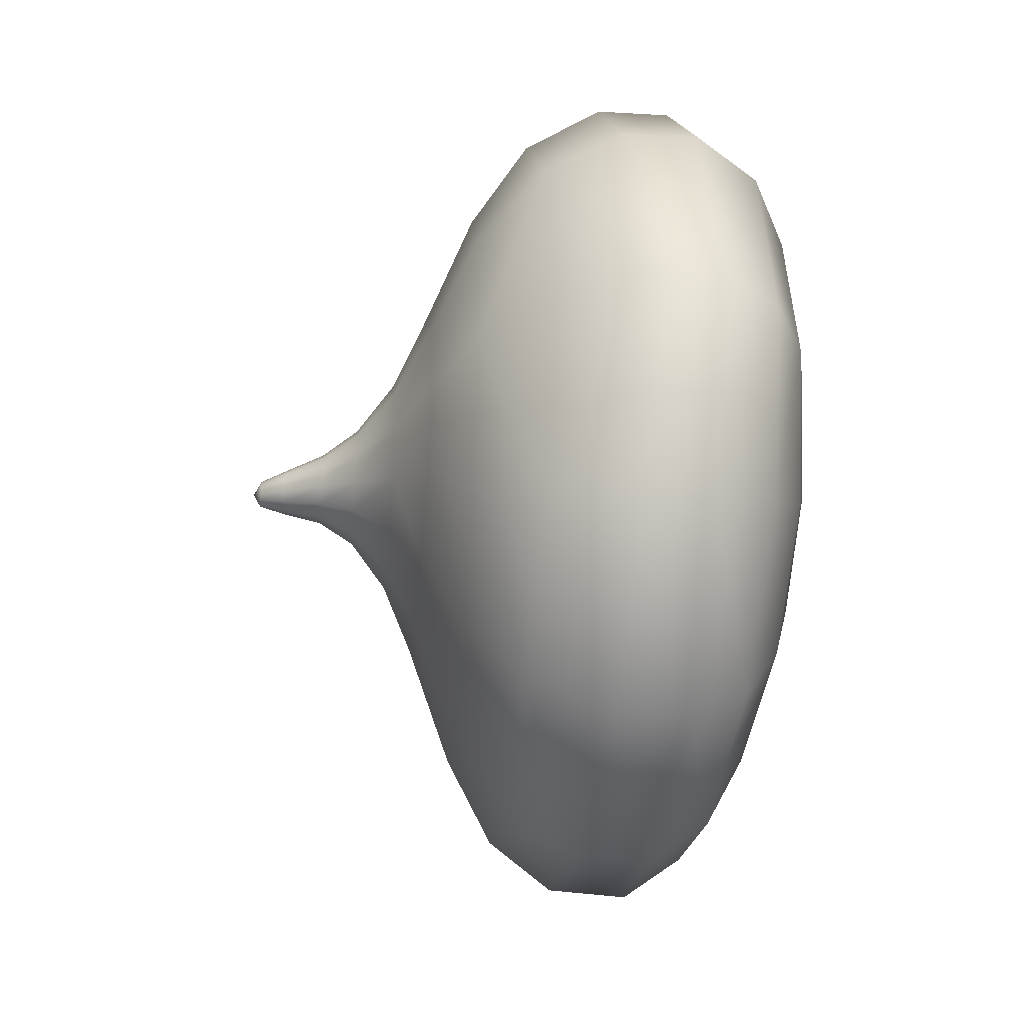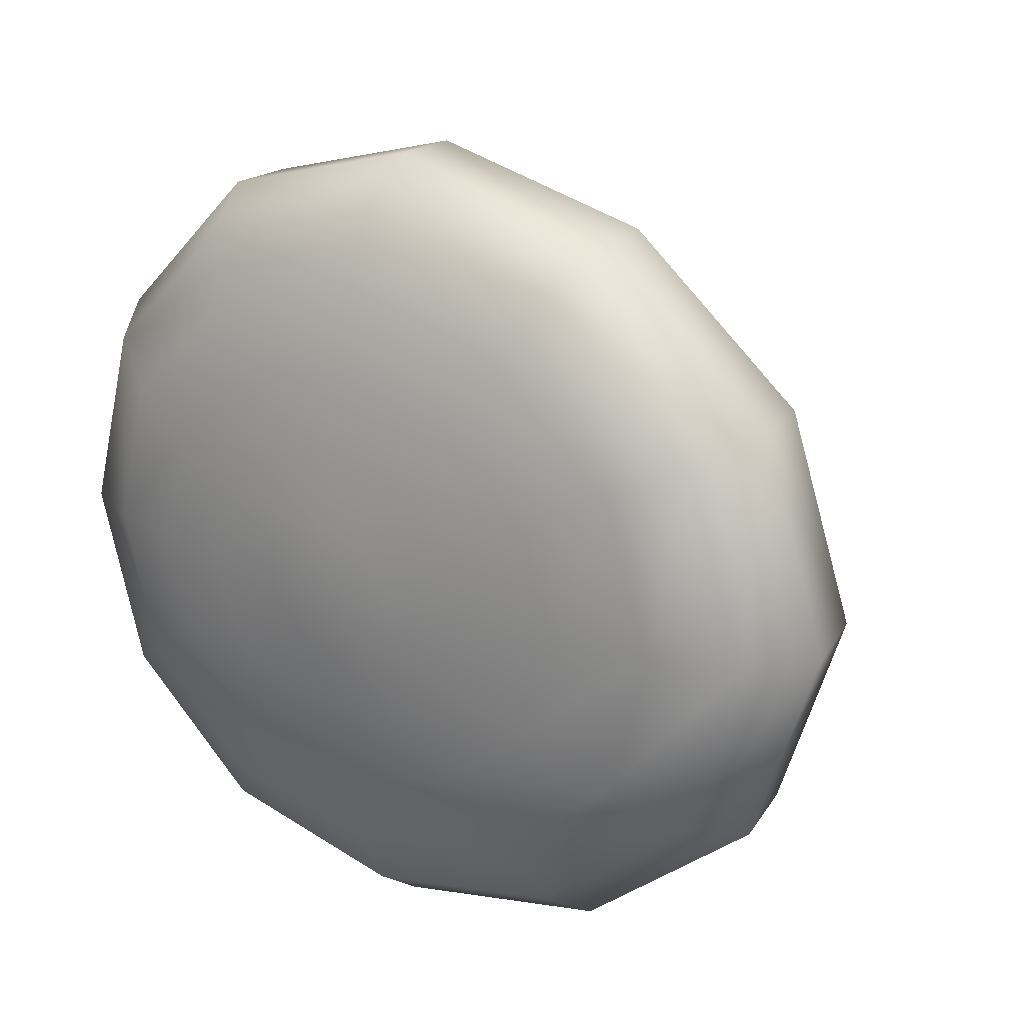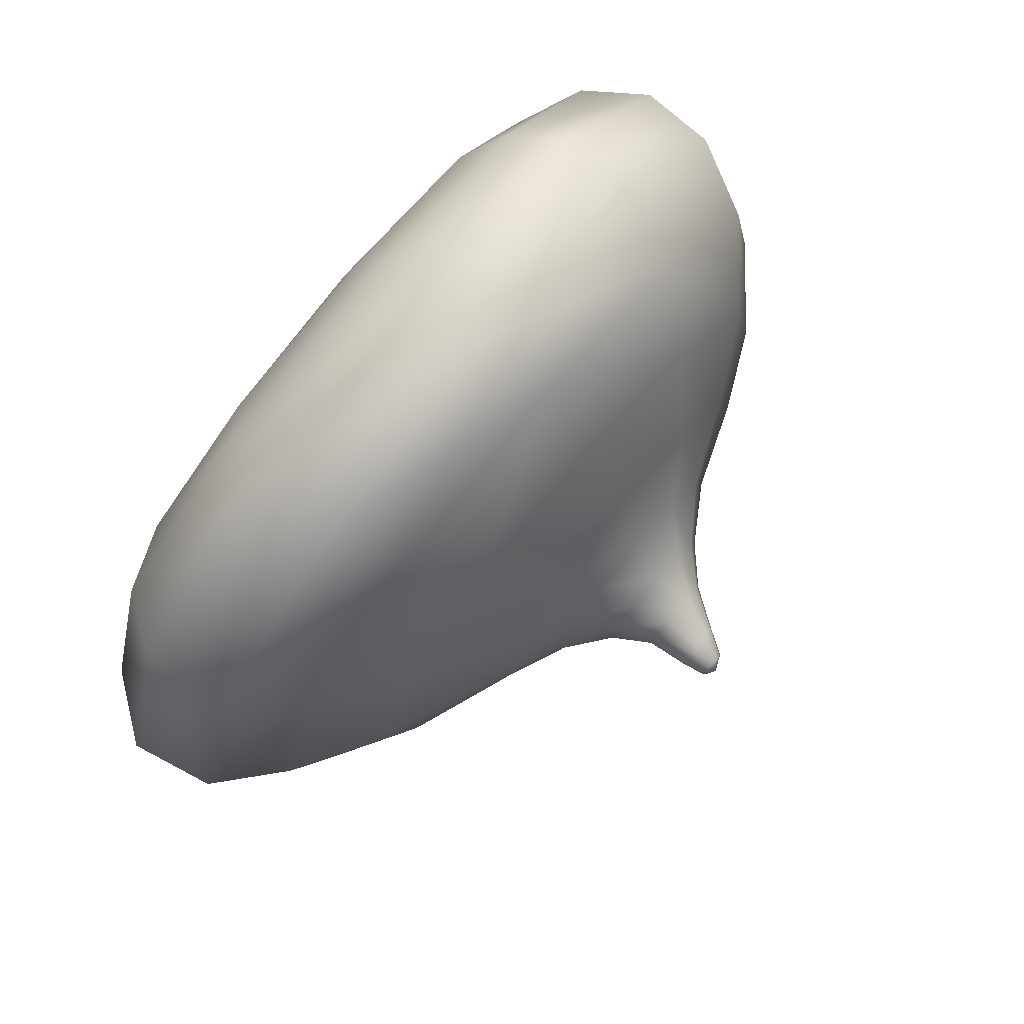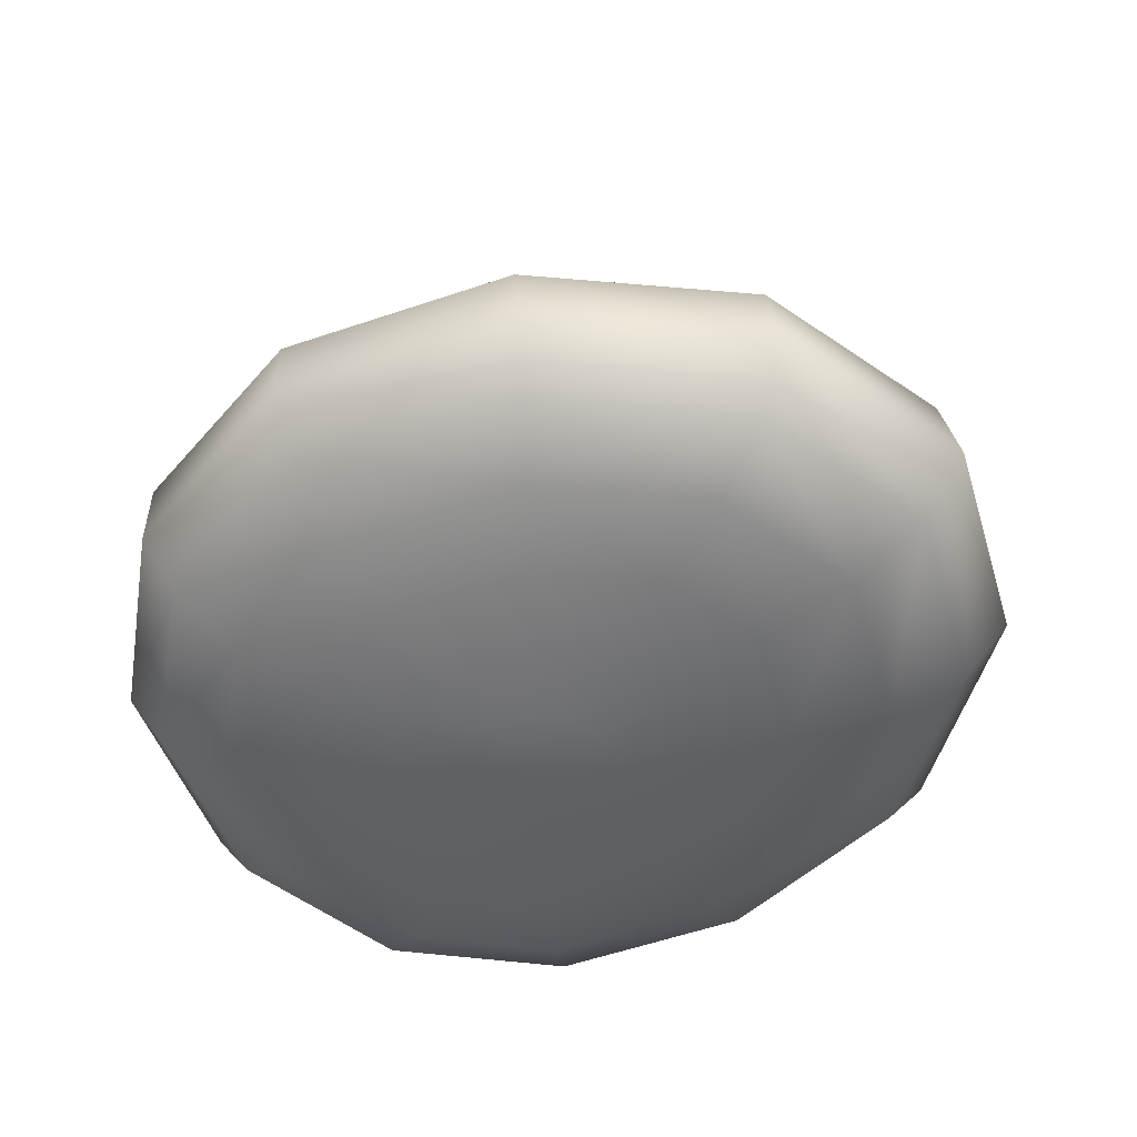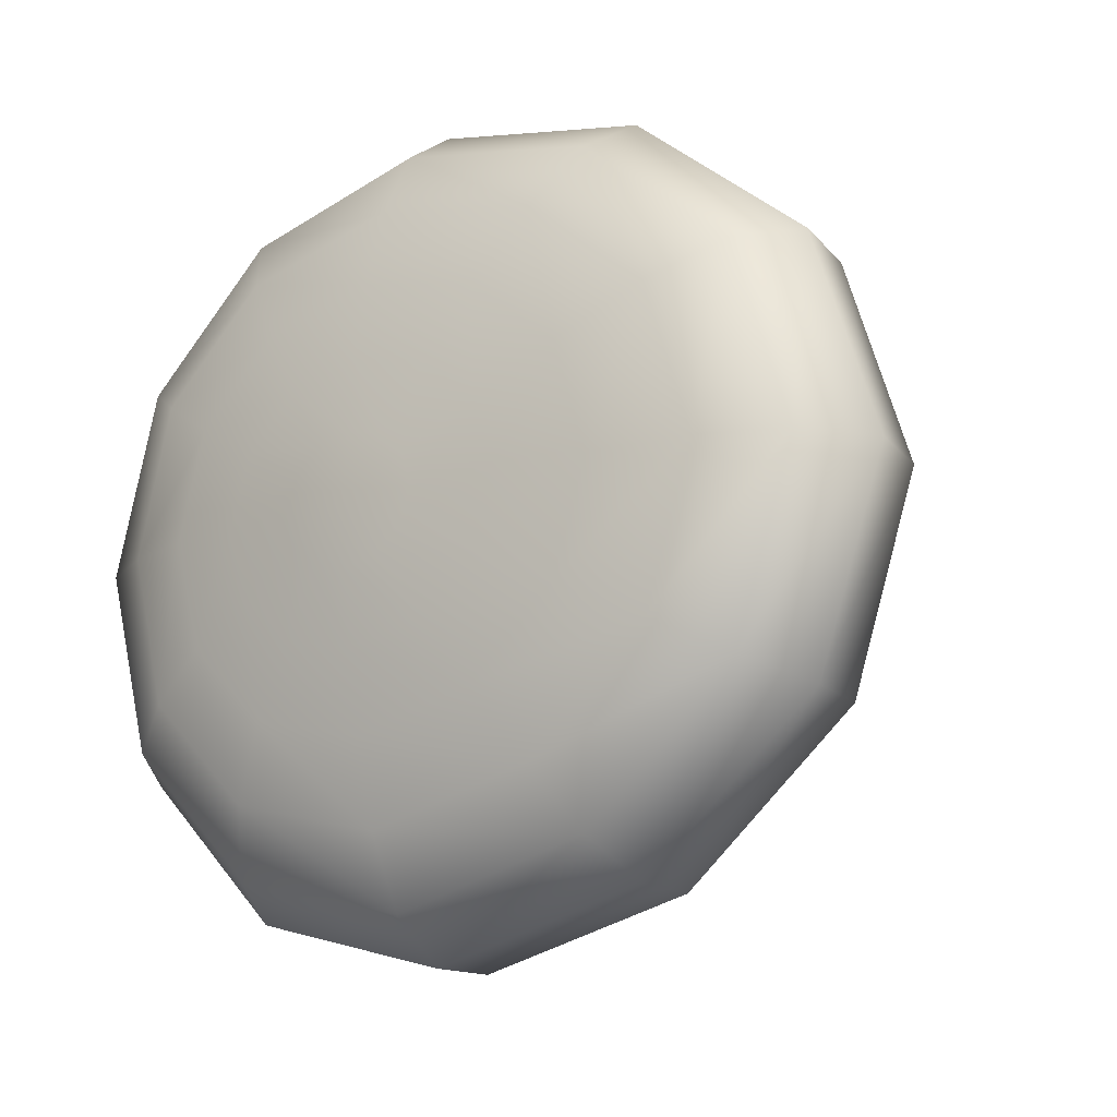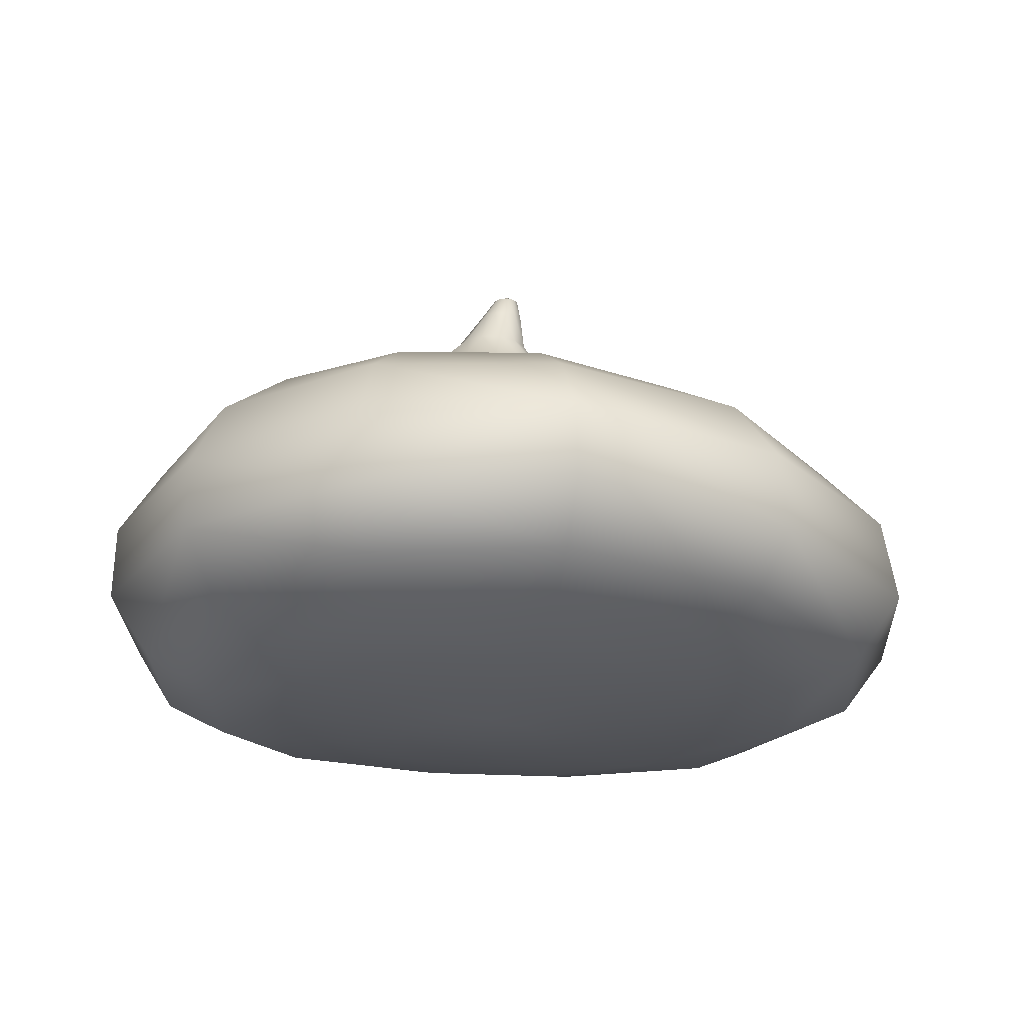
<metadata>
{"format":"obj","ext":"obj","renderer":"f3d","projection":"perspective","resolution":1024,"background":"white","views":[{"elev":-30.6,"azim":83.7,"up":"+Y"},{"elev":21.9,"azim":-145.8,"up":"+Y"},{"elev":76.3,"azim":-50.2,"up":"+Y"},{"elev":-50.4,"azim":-145.1,"up":"+Z"},{"elev":-15.9,"azim":-143.6,"up":"+Y"},{"elev":-22.7,"azim":165.5,"up":"+Z"}]}
</metadata>
<code>
o Slime
v 1.803 1.057 1.621
v 1.164 2.055 1.206
v 1.04 1.827 1.64
v 1.402 0.8096 1.977
v 0.8127 1.405 1.951
v 1.59 0.0004 1.975
v 2.053 0.0004 1.597
v 1.803 -1.058 1.623
v 1.404 -0.8147 1.983
v 1.04 -1.826 1.64
v 0.8141 -1.413 1.95
v 1.164 -2.054 1.206
v -1.262 -1.849 0.4321
v -0.0213 -2.137 0.4872
v -0.019 -2.382 0.8281
v -1.387 -2.061 0.7605
v -0.0146 -2.372 1.267
v -1.341 -2.054 1.233
v 1.067 -1.849 0.4557
v 1.166 -2.062 0.7798
v 0.8923 -1.498 0.237
v 1.813 -1.074 0.4028
v 2.01 -1.192 0.7648
v 2.076 0.0004 0.3856
v 2.325 0.0004 0.7467
v 2.01 1.193 0.7648
v 1.813 1.075 0.4028
v 1.686 0.0004 0.1798
v -2.202 -1.075 0.3811
v -1.045 -1.497 0.2414
v -0.0261 0.7969 0.05466
v -0.0249 1.254 0.1274
v 0.6526 1.09 0.1106
v 0.4094 0.6926 0.04887
v 1.11 0.6358 0.08853
v 0.7143 0.4056 0.04088
v 1.269 0.0004 0.08066
v 0.8227 0.0004 0.03819
v 1.11 -0.635 0.08846
v 0.7143 -0.4047 0.04088
v 0.6526 -1.09 0.1104
v 0.4094 -0.6919 0.04881
v -0.0249 -1.254 0.1272
v -0.0261 -0.7963 0.05454
v -0.0268 0.3807 0.003356
v 0.1803 0.3297 0.002135
v 0.3288 0.1905 0.000854
v 0.3826 0.0004 0.000244
v 0.3288 -0.1897 0.000854
v 0.1803 -0.3289 0.002135
v -0.0268 -0.3799 0.003356
v -0.7636 -1.087 0.1182
v -0.491 -0.7013 0.05125
v -1.315 -0.6391 0.09749
v -0.8373 -0.4047 0.04808
v -1.516 0.0004 0.1005
v -0.9647 0.0004 0.04539
v -1.315 0.6399 0.09749
v -0.8373 0.4056 0.04808
v -0.7636 1.088 0.1184
v -0.491 0.7021 0.05125
v -0.243 -0.3289 0.004088
v -0.4033 -0.1897 0.004454
v -0.4623 0.0004 0.004515
v -0.4033 0.1905 0.004454
v -0.243 0.3297 0.004088
v 1.067 1.85 0.4557
v 0.8923 1.499 0.2372
v 1.484 0.8743 0.1928
v -0.0231 -1.729 0.2706
v 1.484 -0.8735 0.1928
v -0.0269 0.0004 -0.01226
v -2.086 0.0004 0.1966
v -0.0213 2.139 0.4871
v 1.166 2.062 0.7798
v 2.002 1.185 1.2
v 2.312 0.0004 1.189
v 2.002 -1.184 1.2
v -2.031 1.06 1.593
v -2.356 1.186 1.239
v -2.732 0.0004 1.256
v -2.35 0.0004 1.588
v -2.356 -1.185 1.239
v -2.031 -1.059 1.593
v -1.165 -1.831 1.622
v 0.002 -2.131 1.626
v -0.004 -1.633 1.947
v -0.9136 -1.415 1.909
v -1.59 -0.8173 1.901
v -1.84 0.0004 1.89
v -2.835 0.0004 0.7677
v -2.548 0.0004 0.3874
v -2.444 -1.192 0.7508
v -2.202 1.076 0.3811
v -2.444 1.193 0.7508
v -1.387 2.062 0.7605
v -1.341 2.055 1.232
v -0.0146 2.373 1.267
v -0.019 2.383 0.8281
v -1.262 1.85 0.4322
v -0.0231 1.73 0.2706
v -1.045 1.498 0.2415
v -1.808 0.8782 0.1864
v -1.808 -0.8774 0.1864
v -1.59 0.8182 1.901
v -1.165 1.831 1.62
v -0.9136 1.416 1.909
v 0.002 2.132 1.626
v -0.0066 1.627 1.94
v 0.5783 0.8258 2.2
v -0.0131 0.9537 2.196
v 0.3037 0.5091 2.375
v -0.0409 0.5878 2.369
v 0.1236 0.2829 2.578
v -0.072 0.3266 2.575
v 0.0006 0.1738 2.774
v -0.1128 0.2006 2.773
v -0.1075 0.1101 2.997
v -0.1771 0.1271 2.997
v -0.1707 0.0637 3.14
v -0.2105 0.0735 3.14
v -0.2262 0 3.182
v -0.0131 -0.9529 2.195
v -0.577 -0.8253 2.186
v -0.3891 -0.5083 2.362
v -0.6472 -0.2933 2.355
v -0.4163 -0.1628 2.567
v -0.47 0.0003 2.566
v -0.343 0.0002 2.77
v -0.312 0.1004 2.77
v -0.2986 0.0636 2.998
v -0.2471 0.1101 2.998
v -0.2504 0.0637 3.14
v -0.2274 0.1737 2.771
v -0.27 0.2829 2.571
v -0.3891 0.5091 2.362
v -0.577 0.8261 2.187
v -0.041 -0.5871 2.369
v -0.27 -0.2823 2.57
v -0.072 -0.326 2.574
v -0.2274 -0.1733 2.771
v -0.1128 -0.2001 2.773
v -0.2471 -0.1099 2.998
v -0.1771 -0.1269 2.997
v -0.2504 -0.0636 3.14
v -0.2105 -0.0734 3.14
v 0.2649 0.1635 2.58
v 0.5492 0.2941 2.377
v 0.3161 0.0003 2.58
v 0.6374 0.0004 2.378
v 0.2649 -0.1629 2.579
v 0.5492 -0.2933 2.377
v 0.1236 -0.2823 2.578
v 0.3037 -0.5084 2.375
v 0.0006 -0.1733 2.773
v 0.0828 -0.1 2.774
v 0.1127 0.0002 2.774
v 0.0828 0.1004 2.774
v -0.1075 -0.1099 2.997
v -0.0568 -0.0634 2.996
v -0.0384 0.0001 2.996
v -0.0568 0.0636 2.996
v -0.1707 -0.0636 3.14
v -0.1417 -0.0367 3.139
v -0.1311 0 3.139
v -0.1417 0.0368 3.139
v -0.4163 0.1634 2.567
v -0.6472 0.2941 2.355
v -0.9977 0.4772 2.175
v -0.312 -0.0999 2.77
v -0.2986 -0.0634 2.998
v -0.2797 -0.0367 3.141
v 0.9834 0.4768 2.197
v 1.126 0.0004 2.195
v 0.9834 -0.476 2.197
v -0.3175 0.0001 2.998
v -0.2905 0 3.141
v -0.7423 0.0004 2.352
v -1.153 0.0004 2.17
v -0.9977 -0.4764 2.175
v 0.5783 -0.825 2.199
v -0.2797 0.0368 3.141
f 1 2 3
f 4 1 3
f 4 3 5
f 1 4 6
f 7 1 6
f 7 6 8
f 8 6 9
f 10 8 9
f 10 9 11
f 10 12 8
f 13 14 15
f 16 13 15
f 16 15 17
f 18 16 17
f 14 19 20
f 15 14 20
f 15 20 12
f 17 15 12
f 19 21 22
f 23 19 22
f 23 22 24
f 25 23 24
f 25 24 26
f 27 26 24
f 28 27 24
f 28 24 22
f 29 30 13
f 16 29 13
f 20 19 23
f 31 32 33
f 34 31 33
f 34 33 35
f 36 34 35
f 36 35 37
f 38 36 37
f 38 37 39
f 40 38 39
f 40 39 41
f 42 40 41
f 42 41 43
f 44 42 43
f 45 31 34
f 46 45 34
f 46 34 36
f 47 46 36
f 47 36 38
f 48 47 38
f 48 38 40
f 49 48 40
f 49 40 42
f 50 49 42
f 50 42 44
f 51 50 44
f 44 43 52
f 53 44 52
f 53 52 54
f 55 53 54
f 55 54 56
f 57 55 56
f 57 56 58
f 59 57 58
f 59 58 60
f 61 59 60
f 61 60 32
f 31 61 32
f 51 44 53
f 62 51 53
f 62 53 55
f 63 62 55
f 63 55 57
f 64 63 57
f 64 57 59
f 65 64 59
f 65 59 61
f 66 65 61
f 66 61 31
f 45 66 31
f 67 26 27
f 68 67 27
f 68 27 69
f 33 68 69
f 33 69 35
f 30 43 70
f 13 30 70
f 13 70 14
f 69 27 28
f 35 69 28
f 35 28 37
f 39 37 71
f 21 39 71
f 21 71 22
f 72 45 46
f 47 72 46
f 72 47 48
f 49 72 48
f 72 49 50
f 51 72 50
f 72 51 62
f 63 72 62
f 72 63 64
f 65 72 64
f 72 65 66
f 45 72 66
f 70 43 41
f 21 70 41
f 14 70 21
f 19 14 21
f 28 22 71
f 37 28 71
f 73 56 54
f 67 74 75
f 26 67 75
f 26 75 76
f 25 26 76
f 25 76 77
f 78 25 77
f 79 80 81
f 82 79 81
f 82 81 83
f 84 82 83
f 84 83 85
f 17 12 10
f 86 17 10
f 86 10 11
f 87 86 11
f 86 87 88
f 85 86 88
f 85 88 89
f 84 85 89
f 17 86 85
f 18 17 85
f 18 85 83
f 82 84 90
f 79 82 90
f 91 92 29
f 93 91 29
f 93 29 16
f 18 93 16
f 94 92 95
f 96 94 95
f 96 95 97
f 93 18 83
f 81 93 83
f 91 93 81
f 80 91 81
f 95 92 91
f 80 95 91
f 80 97 95
f 75 98 2
f 76 75 2
f 76 2 1
f 77 76 1
f 77 1 7
f 8 77 7
f 23 25 78
f 20 23 78
f 20 78 12
f 78 77 8
f 12 78 8
f 97 98 96
f 99 74 100
f 96 99 100
f 96 100 94
f 74 101 102
f 100 74 102
f 67 68 101
f 74 67 101
f 75 74 99
f 98 75 99
f 99 96 98
f 101 32 60
f 102 101 60
f 102 60 58
f 103 102 58
f 103 58 56
f 73 103 56
f 52 43 30
f 104 52 30
f 104 30 29
f 92 104 29
f 54 52 104
f 73 54 104
f 73 104 92
f 94 73 92
f 100 102 103
f 94 100 103
f 94 103 73
f 68 33 32
f 101 68 32
f 21 41 39
f 79 90 105
f 106 79 105
f 106 105 107
f 108 106 107
f 80 79 106
f 97 80 106
f 97 106 108
f 98 97 108
f 3 2 98
f 108 3 98
f 89 90 84
f 3 108 5
f 5 108 109
f 110 5 109
f 110 109 111
f 112 110 111
f 112 111 113
f 114 112 113
f 114 113 115
f 116 114 115
f 116 115 117
f 118 116 117
f 118 117 119
f 120 118 119
f 120 119 121
f 122 120 121
f 88 87 123
f 124 88 123
f 124 123 125
f 126 124 125
f 126 125 127
f 128 126 127
f 128 127 129
f 130 128 129
f 130 129 131
f 132 130 131
f 132 131 133
f 121 132 133
f 121 133 122
f 132 121 119
f 134 132 119
f 134 119 117
f 135 134 117
f 135 117 115
f 136 135 115
f 136 115 113
f 137 136 113
f 137 113 111
f 107 137 111
f 107 111 109
f 108 107 109
f 125 123 138
f 139 125 138
f 139 138 140
f 141 139 140
f 141 140 142
f 143 141 142
f 143 142 144
f 145 143 144
f 145 144 146
f 122 145 146
f 112 114 147
f 148 112 147
f 148 147 149
f 150 148 149
f 150 149 151
f 152 150 151
f 152 151 153
f 154 152 153
f 154 153 140
f 138 154 140
f 142 140 153
f 155 142 153
f 155 153 151
f 156 155 151
f 156 151 149
f 157 156 149
f 157 149 147
f 158 157 147
f 158 147 114
f 116 158 114
f 144 142 155
f 159 144 155
f 159 155 156
f 160 159 156
f 160 156 157
f 161 160 157
f 161 157 158
f 162 161 158
f 162 158 116
f 118 162 116
f 146 144 159
f 163 146 159
f 163 159 160
f 164 163 160
f 164 160 161
f 165 164 161
f 165 161 162
f 166 165 162
f 166 162 118
f 120 166 118
f 130 132 134
f 167 130 134
f 167 134 135
f 168 167 135
f 168 135 136
f 169 168 136
f 169 136 137
f 105 169 137
f 105 137 107
f 127 125 139
f 170 127 139
f 170 139 141
f 171 170 141
f 171 141 143
f 172 171 143
f 172 143 145
f 122 172 145
f 110 112 148
f 173 110 148
f 173 148 150
f 174 173 150
f 174 150 175
f 9 174 175
f 9 175 11
f 129 127 170
f 176 129 170
f 176 170 171
f 177 176 171
f 177 171 172
f 122 177 172
f 128 130 167
f 178 128 167
f 178 167 168
f 179 178 168
f 179 168 169
f 105 179 169
f 126 128 178
f 180 126 178
f 180 178 179
f 89 180 179
f 89 179 90
f 175 150 152
f 181 175 152
f 181 152 154
f 123 181 154
f 123 154 138
f 131 129 176
f 182 131 176
f 182 176 177
f 122 182 177
f 166 120 122
f 165 166 122
f 165 122 164
f 133 131 182
f 122 133 182
f 124 126 180
f 89 124 180
f 163 164 122
f 146 163 122
f 181 123 87
f 11 181 87
f 174 9 6
f 4 174 6
f 173 174 4
f 5 173 4
f 88 124 89
f 90 179 105
f 110 173 5
f 181 11 175

</code>
